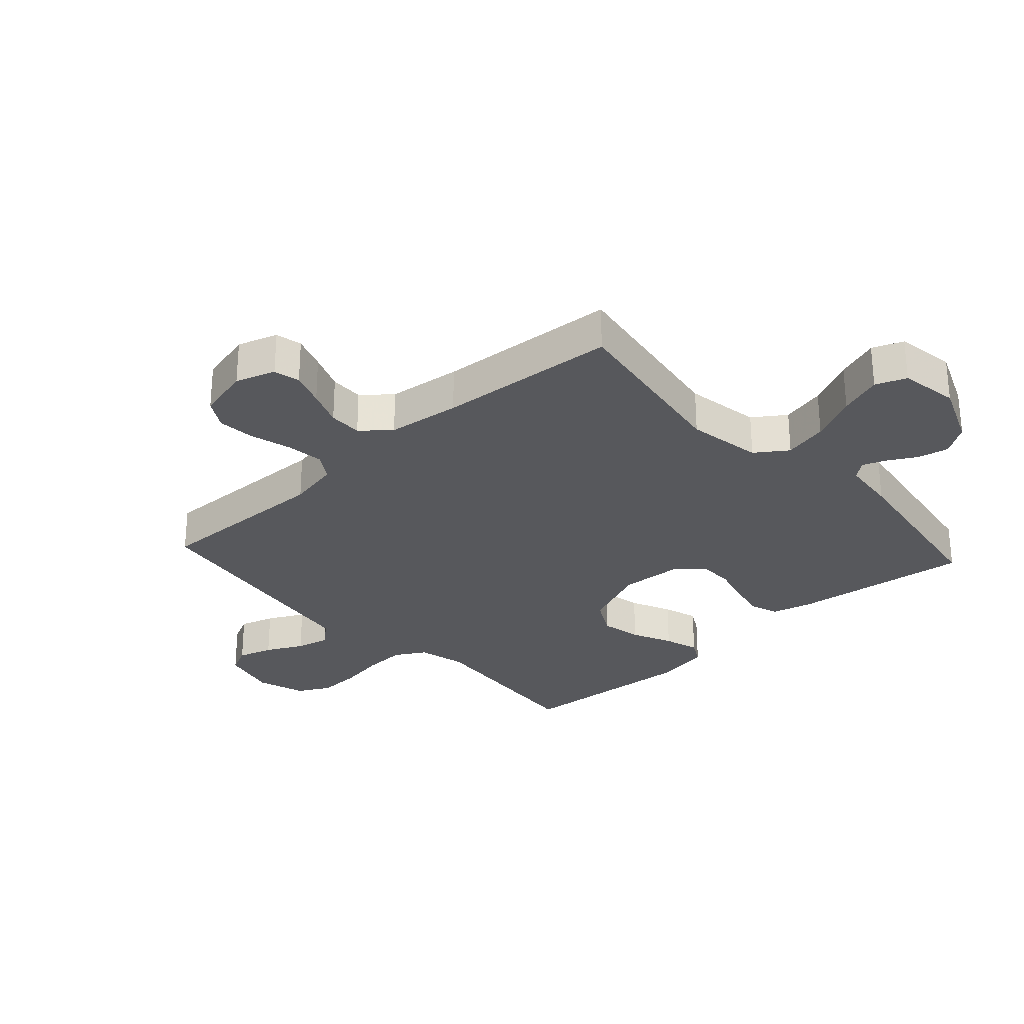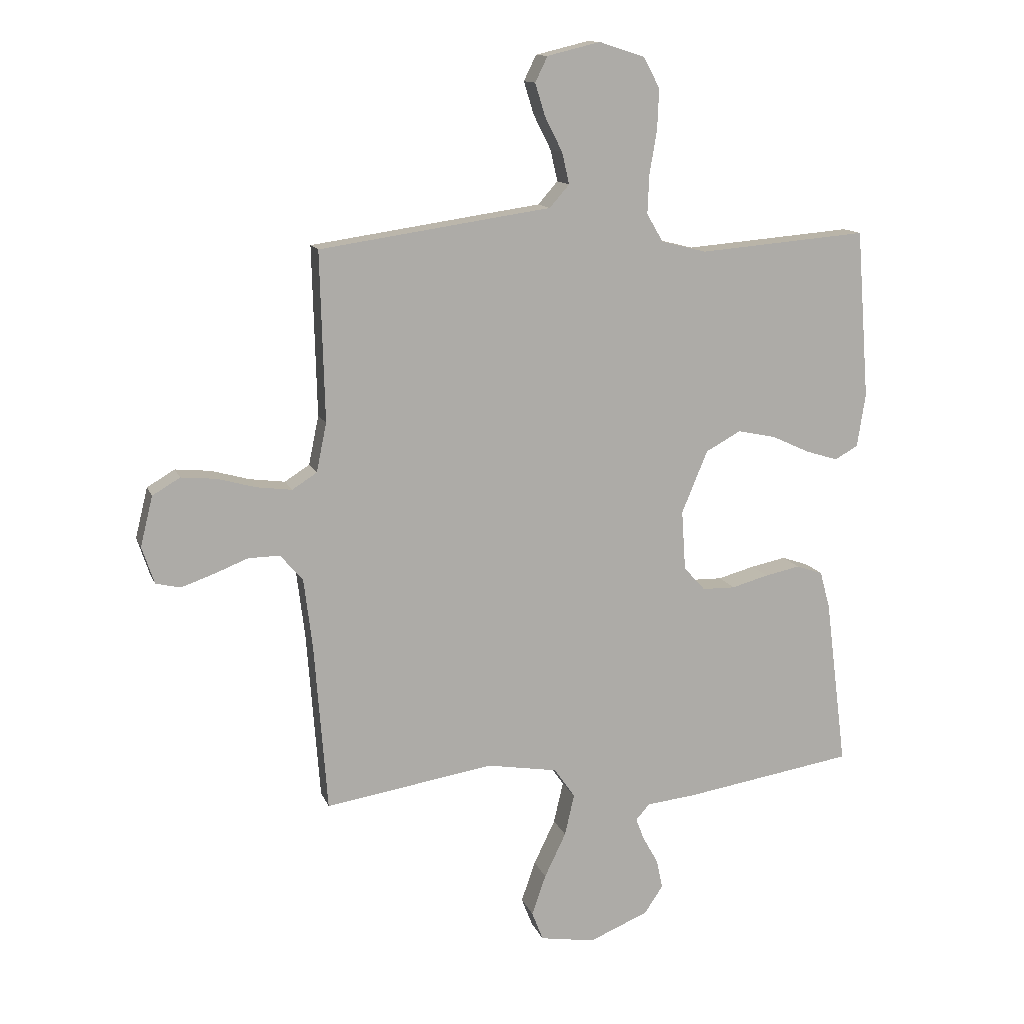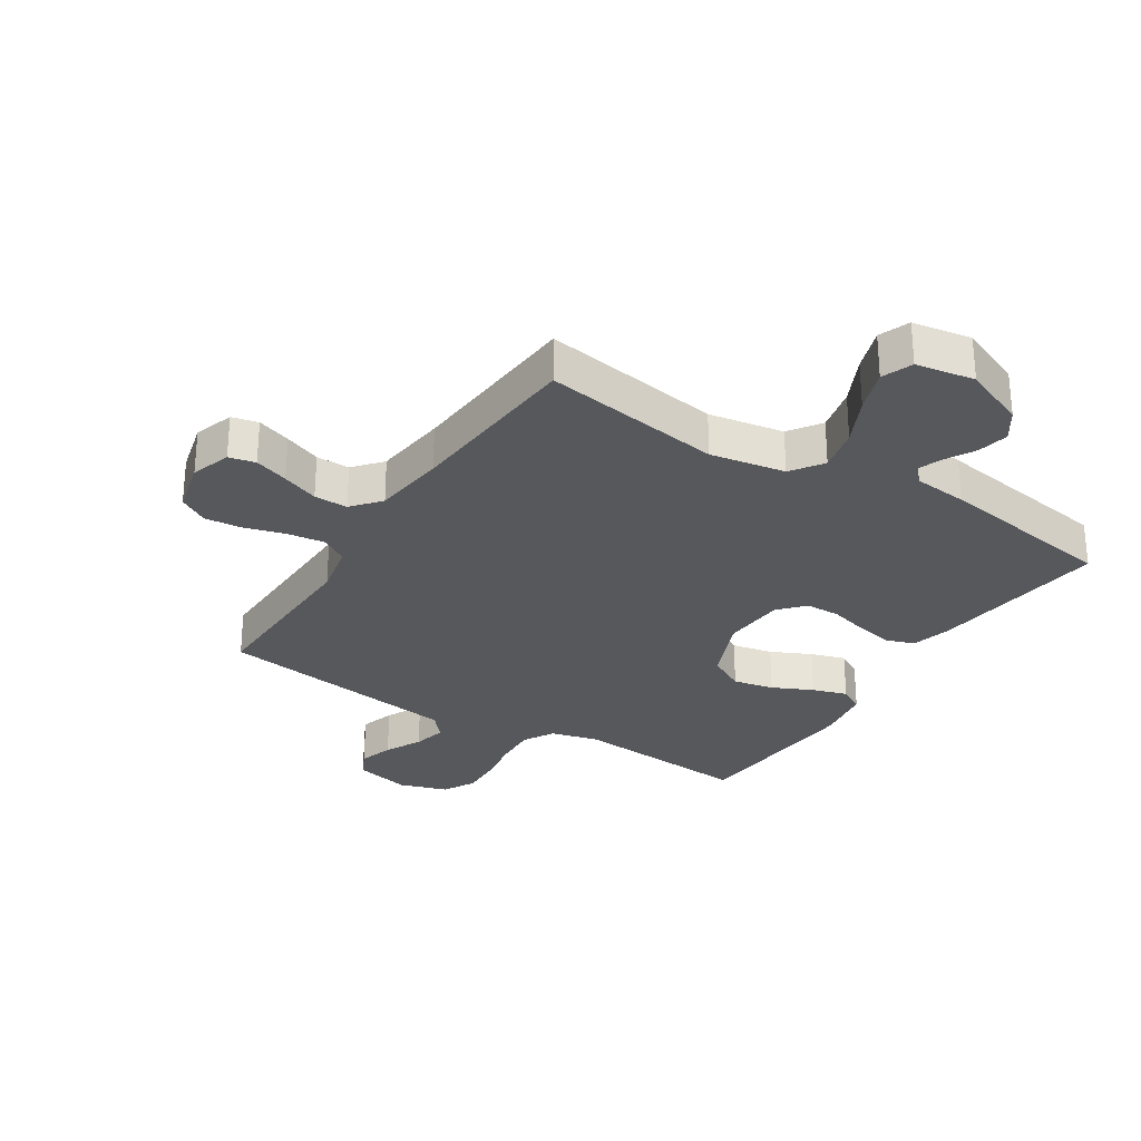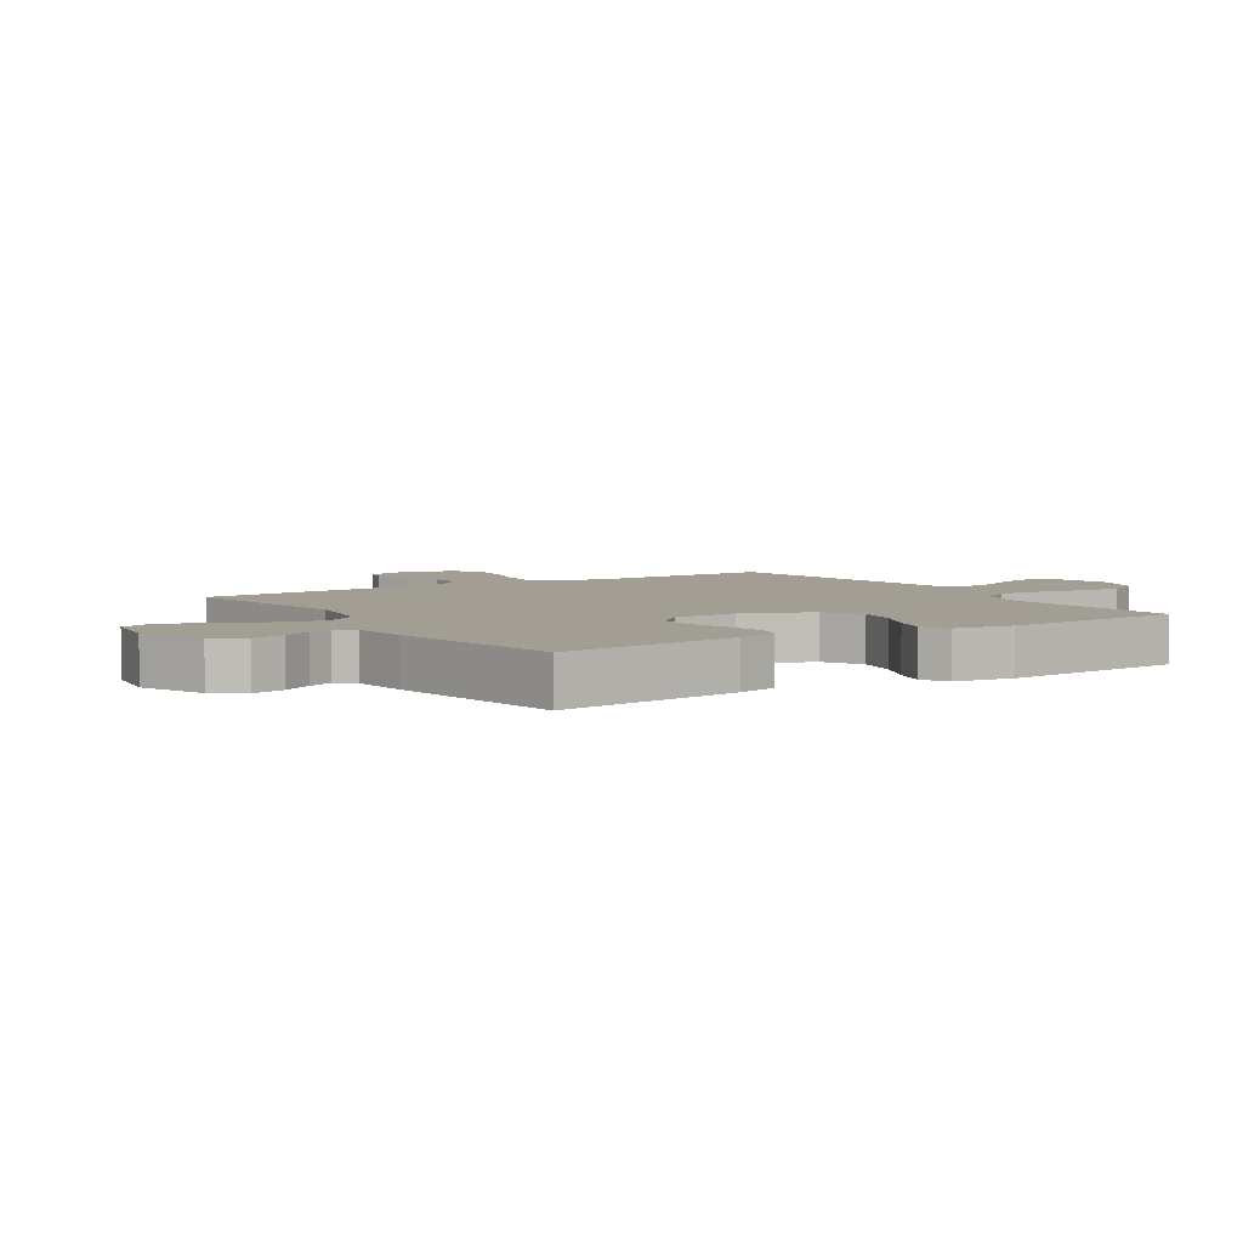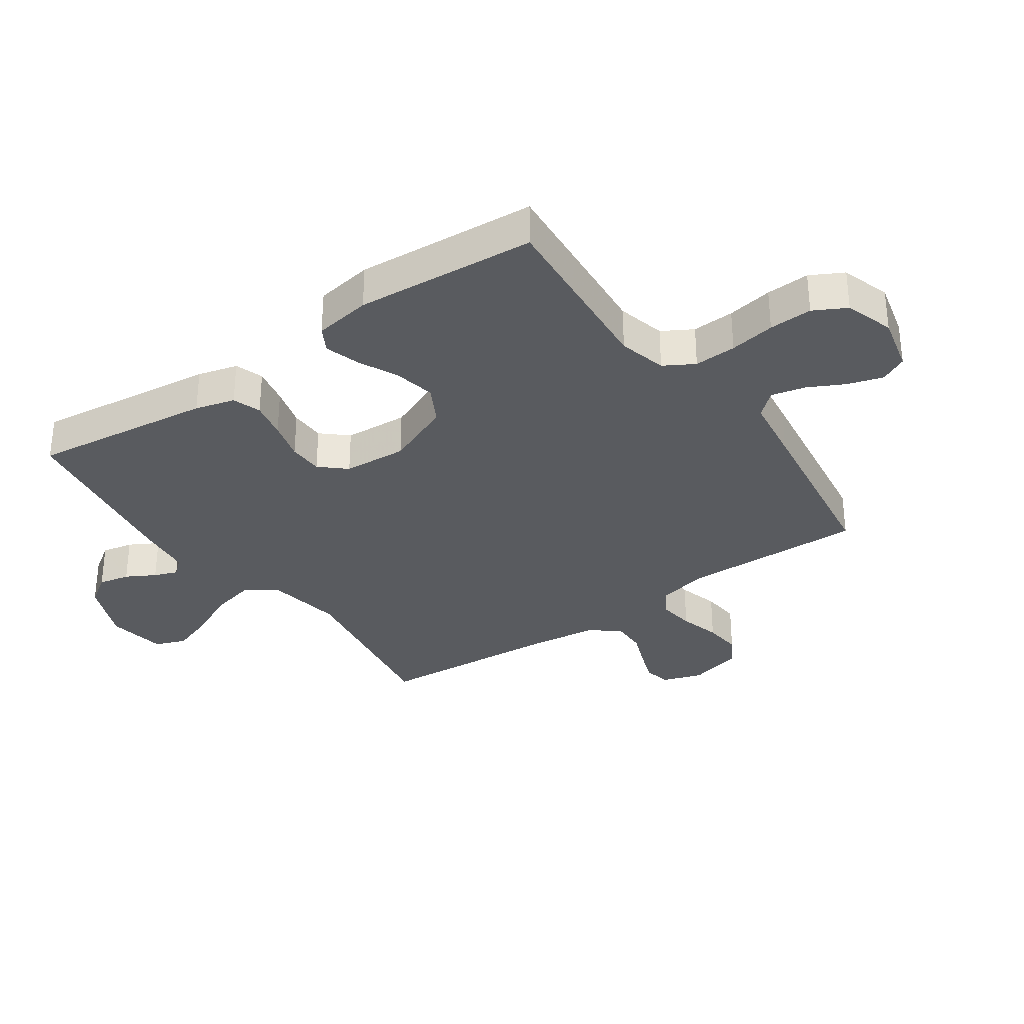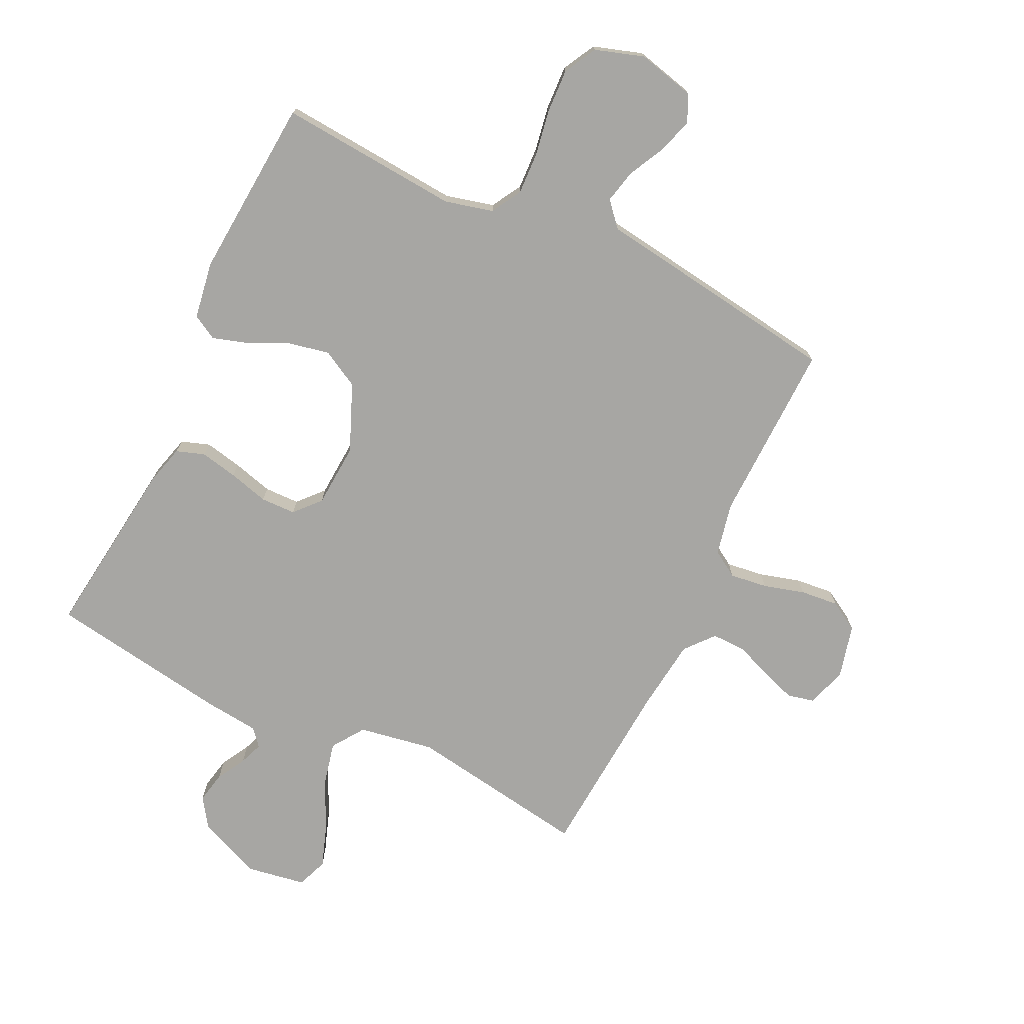
<metadata>
{"format":"obj","ext":"obj","renderer":"f3d","projection":"perspective","resolution":1024,"background":"white","views":[{"elev":-28.6,"azim":132.4,"up":"+Y"},{"elev":12.8,"azim":164.1,"up":"+Z"},{"elev":-28.6,"azim":147.7,"up":"+Y"},{"elev":5.0,"azim":-122.7,"up":"+Y"},{"elev":-32.4,"azim":-54.9,"up":"+Y"},{"elev":-74.1,"azim":-25.5,"up":"+Y"}]}
</metadata>
<code>
v -0.5 0.07 -0.5
v -0.462 0.07 -0.2
v -0.444 0.07 -0.134
v -0.397 0.07 -0.118
v -0.335 0.07 -0.131
v -0.269 0.07 -0.149
v -0.211 0.07 -0.148
v -0.173 0.07 -0.106
v -0.166 0.07 0
v -0.212 0.07 0.111
v -0.274 0.07 0.145
v -0.342 0.07 0.131
v -0.409 0.07 0.1
v -0.467 0.07 0.082
v -0.508 0.07 0.105
v -0.523 0.07 0.2
v -0.5 0.07 0.5
v -0.2 0.07 0.475
v -0.12 0.07 0.495
v -0.091 0.07 0.545
v -0.094 0.07 0.615
v -0.107 0.07 0.691
v -0.11 0.07 0.763
v -0.081 0.07 0.817
v 0 0.07 0.843
v 0.094 0.07 0.82
v 0.116 0.07 0.775
v 0.098 0.07 0.717
v 0.067 0.07 0.656
v 0.054 0.07 0.6
v 0.089 0.07 0.56
v 0.2 0.07 0.544
v 0.5 0.07 0.5
v 0.492 0.07 0.2
v 0.51 0.07 0.113
v 0.554 0.07 0.085
v 0.616 0.07 0.093
v 0.684 0.07 0.112
v 0.747 0.07 0.118
v 0.796 0.07 0.089
v 0.818 0.07 0
v 0.796 0.07 -0.066
v 0.752 0.07 -0.076
v 0.695 0.07 -0.056
v 0.634 0.07 -0.032
v 0.578 0.07 -0.031
v 0.538 0.07 -0.078
v 0.523 0.07 -0.2
v 0.5 0.07 -0.5
v 0.2 0.07 -0.452
v 0.075 0.07 -0.473
v 0.038 0.07 -0.526
v 0.055 0.07 -0.6
v 0.093 0.07 -0.679
v 0.118 0.07 -0.751
v 0.098 0.07 -0.802
v 0 0.07 -0.818
v -0.105 0.07 -0.774
v -0.138 0.07 -0.725
v -0.127 0.07 -0.673
v -0.1 0.07 -0.625
v -0.085 0.07 -0.586
v -0.109 0.07 -0.558
v -0.2 0.07 -0.548
v -0.5 0 -0.5
v -0.462 0 -0.2
v -0.444 0 -0.134
v -0.397 0 -0.118
v -0.335 0 -0.131
v -0.269 0 -0.149
v -0.211 0 -0.148
v -0.173 0 -0.106
v -0.166 0 0
v -0.212 0 0.111
v -0.274 0 0.145
v -0.342 0 0.131
v -0.409 0 0.1
v -0.467 0 0.082
v -0.508 0 0.105
v -0.523 0 0.2
v -0.5 0 0.5
v -0.2 0 0.475
v -0.12 0 0.495
v -0.091 0 0.545
v -0.094 0 0.615
v -0.107 0 0.691
v -0.11 0 0.763
v -0.081 0 0.817
v 0 0 0.843
v 0.094 0 0.82
v 0.116 0 0.775
v 0.098 0 0.717
v 0.067 0 0.656
v 0.054 0 0.6
v 0.089 0 0.56
v 0.2 0 0.544
v 0.5 0 0.5
v 0.492 0 0.2
v 0.51 0 0.113
v 0.554 0 0.085
v 0.616 0 0.093
v 0.684 0 0.112
v 0.747 0 0.118
v 0.796 0 0.089
v 0.818 0 0
v 0.796 0 -0.066
v 0.752 0 -0.076
v 0.695 0 -0.056
v 0.634 0 -0.032
v 0.578 0 -0.031
v 0.538 0 -0.078
v 0.523 0 -0.2
v 0.5 0 -0.5
v 0.2 0 -0.452
v 0.075 0 -0.473
v 0.038 0 -0.526
v 0.055 0 -0.6
v 0.093 0 -0.679
v 0.118 0 -0.751
v 0.098 0 -0.802
v 0 0 -0.818
v -0.105 0 -0.774
v -0.138 0 -0.725
v -0.127 0 -0.673
v -0.1 0 -0.625
v -0.085 0 -0.586
v -0.109 0 -0.558
v -0.2 0 -0.548
f 4 5 6
f 3 4 6
f 2 3 6
f 1 2 6
f 64 1 6
f 63 64 6
f 62 63 6 7
f 59 60 61
f 58 59 61
f 57 58 61
f 56 57 61
f 55 56 61
f 54 55 61
f 53 54 61
f 52 53 61 62
f 62 7 8
f 52 62 8
f 51 52 8
f 48 49 50
f 51 8 9
f 50 51 9
f 48 50 9
f 47 48 9
f 43 44 45
f 42 43 45
f 41 42 45
f 40 41 45
f 39 40 45
f 38 39 45
f 37 38 45
f 36 37 45 46
f 47 9 10
f 46 47 10
f 36 46 10
f 35 36 10
f 31 32 33 34
f 27 28 29
f 26 27 29
f 25 26 29
f 24 25 29
f 23 24 29
f 22 23 29
f 21 22 29
f 20 21 29 30
f 19 20 30 31
f 16 17 18
f 15 16 18
f 14 15 18
f 13 14 18
f 12 13 18
f 11 12 18 19
f 31 34 35
f 19 31 35
f 11 19 35
f 10 11 35
f 70 69 68
f 70 68 67
f 70 67 66
f 70 66 65
f 70 65 128
f 70 128 127
f 71 70 127 126
f 125 124 123
f 125 123 122
f 125 122 121
f 125 121 120
f 125 120 119
f 125 119 118
f 125 118 117
f 126 125 117 116
f 72 71 126
f 72 126 116
f 72 116 115
f 114 113 112
f 73 72 115
f 73 115 114
f 73 114 112
f 73 112 111
f 109 108 107
f 109 107 106
f 109 106 105
f 109 105 104
f 109 104 103
f 109 103 102
f 109 102 101
f 110 109 101 100
f 74 73 111
f 74 111 110
f 74 110 100
f 74 100 99
f 98 97 96 95
f 93 92 91
f 93 91 90
f 93 90 89
f 93 89 88
f 93 88 87
f 93 87 86
f 93 86 85
f 94 93 85 84
f 95 94 84 83
f 82 81 80
f 82 80 79
f 82 79 78
f 82 78 77
f 82 77 76
f 83 82 76 75
f 99 98 95
f 99 95 83
f 99 83 75
f 99 75 74
f 1 65 66 2
f 2 66 67 3
f 3 67 68 4
f 4 68 69 5
f 5 69 70 6
f 6 70 71 7
f 7 71 72 8
f 8 72 73 9
f 9 73 74 10
f 10 74 75 11
f 11 75 76 12
f 12 76 77 13
f 13 77 78 14
f 14 78 79 15
f 15 79 80 16
f 16 80 81 17
f 17 81 82 18
f 18 82 83 19
f 19 83 84 20
f 20 84 85 21
f 21 85 86 22
f 22 86 87 23
f 23 87 88 24
f 24 88 89 25
f 25 89 90 26
f 26 90 91 27
f 27 91 92 28
f 28 92 93 29
f 29 93 94 30
f 30 94 95 31
f 31 95 96 32
f 32 96 97 33
f 33 97 98 34
f 34 98 99 35
f 35 99 100 36
f 36 100 101 37
f 37 101 102 38
f 38 102 103 39
f 39 103 104 40
f 40 104 105 41
f 41 105 106 42
f 42 106 107 43
f 43 107 108 44
f 44 108 109 45
f 45 109 110 46
f 46 110 111 47
f 47 111 112 48
f 48 112 113 49
f 49 113 114 50
f 50 114 115 51
f 51 115 116 52
f 52 116 117 53
f 53 117 118 54
f 54 118 119 55
f 55 119 120 56
f 56 120 121 57
f 57 121 122 58
f 58 122 123 59
f 59 123 124 60
f 60 124 125 61
f 61 125 126 62
f 62 126 127 63
f 63 127 128 64
f 64 128 65 1

</code>
